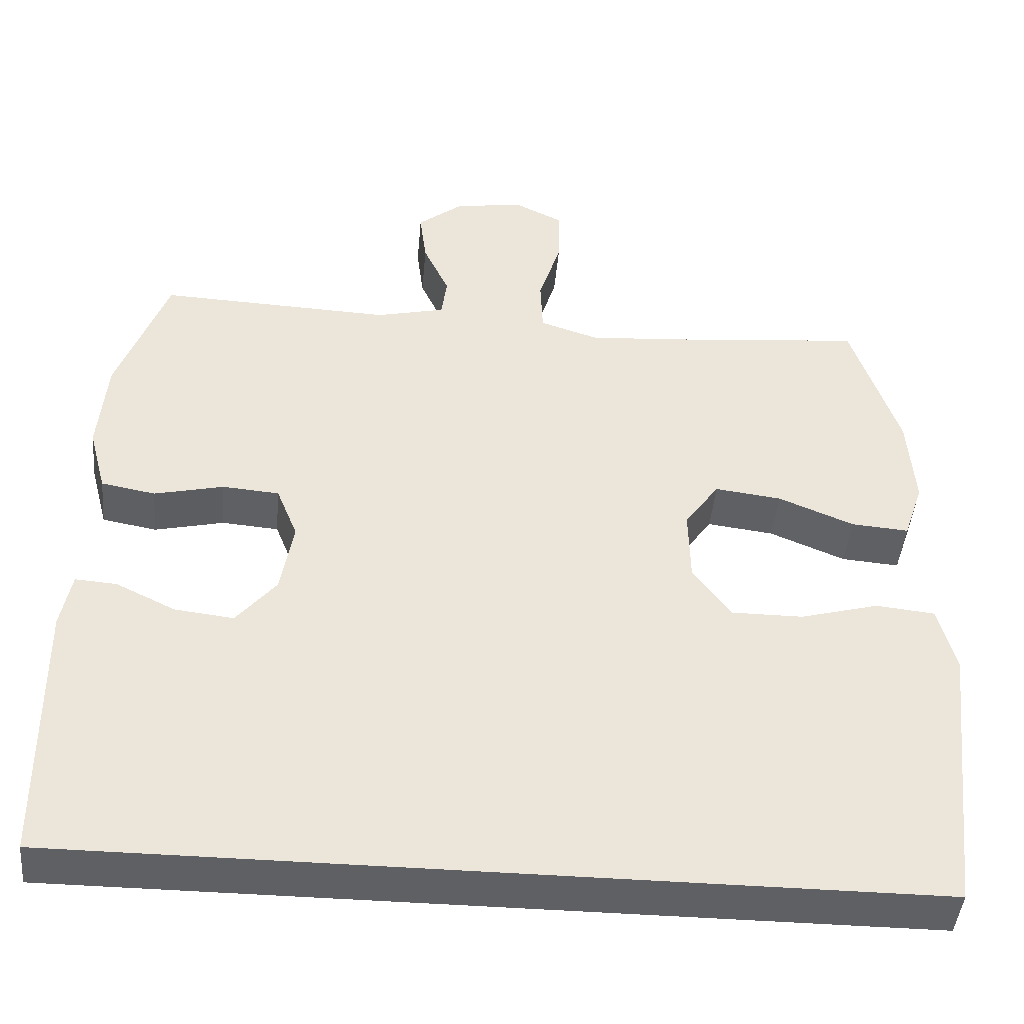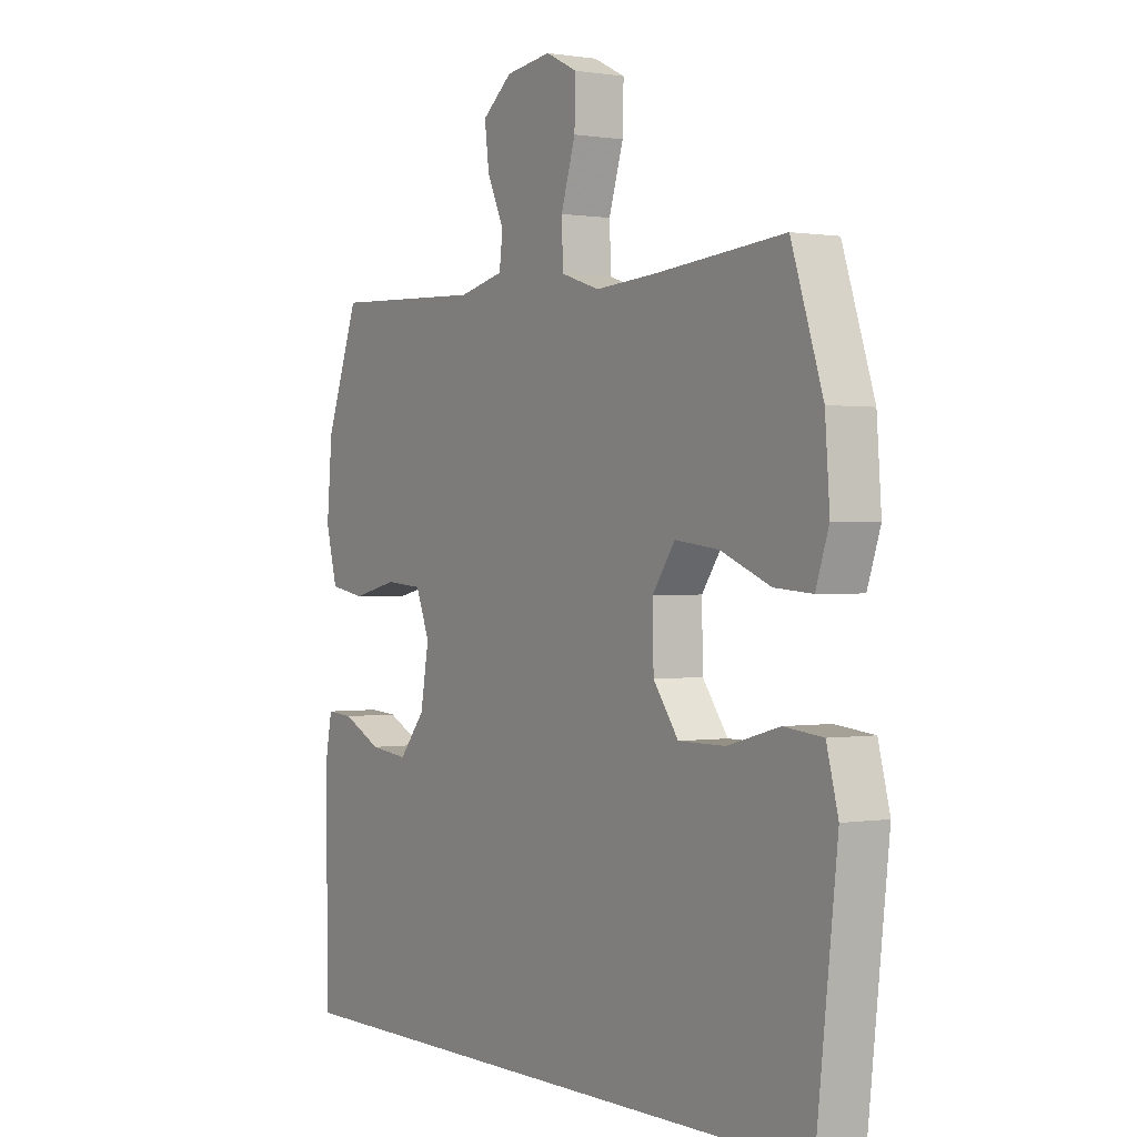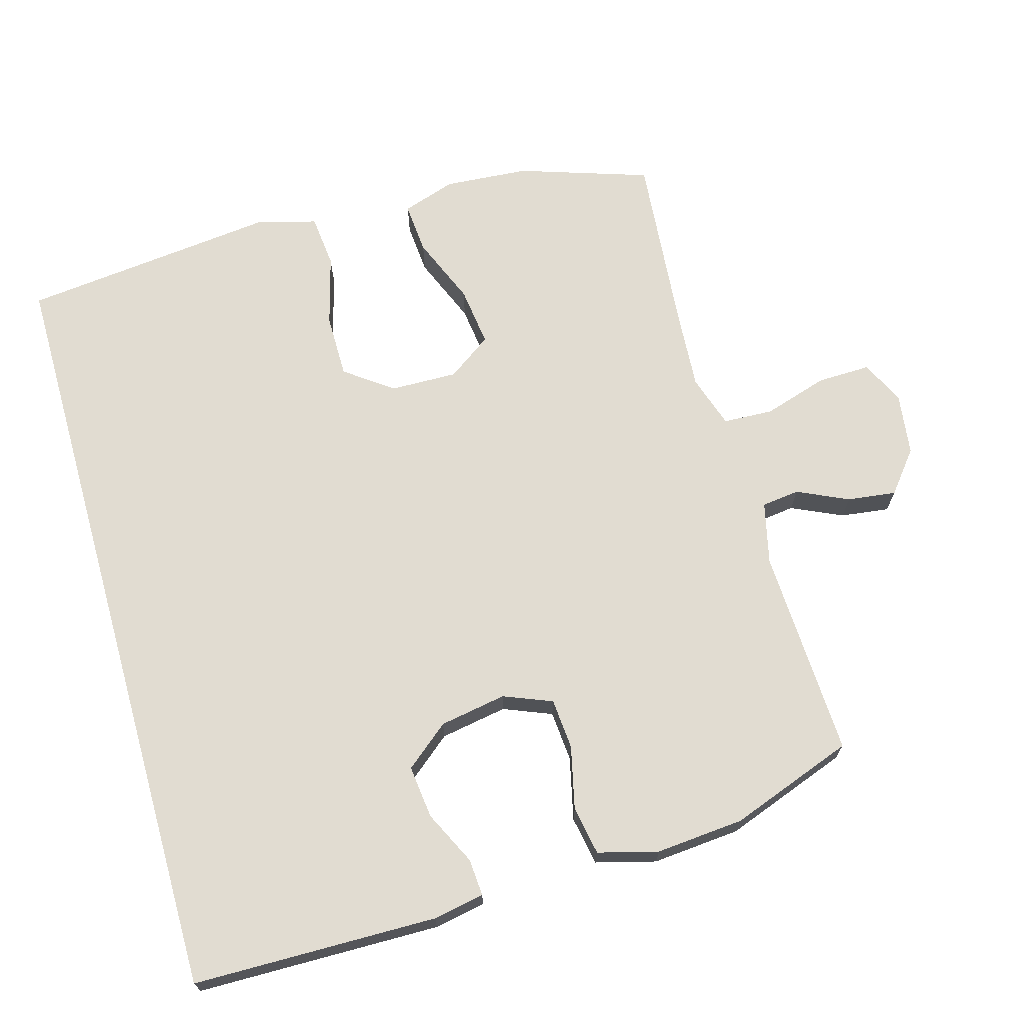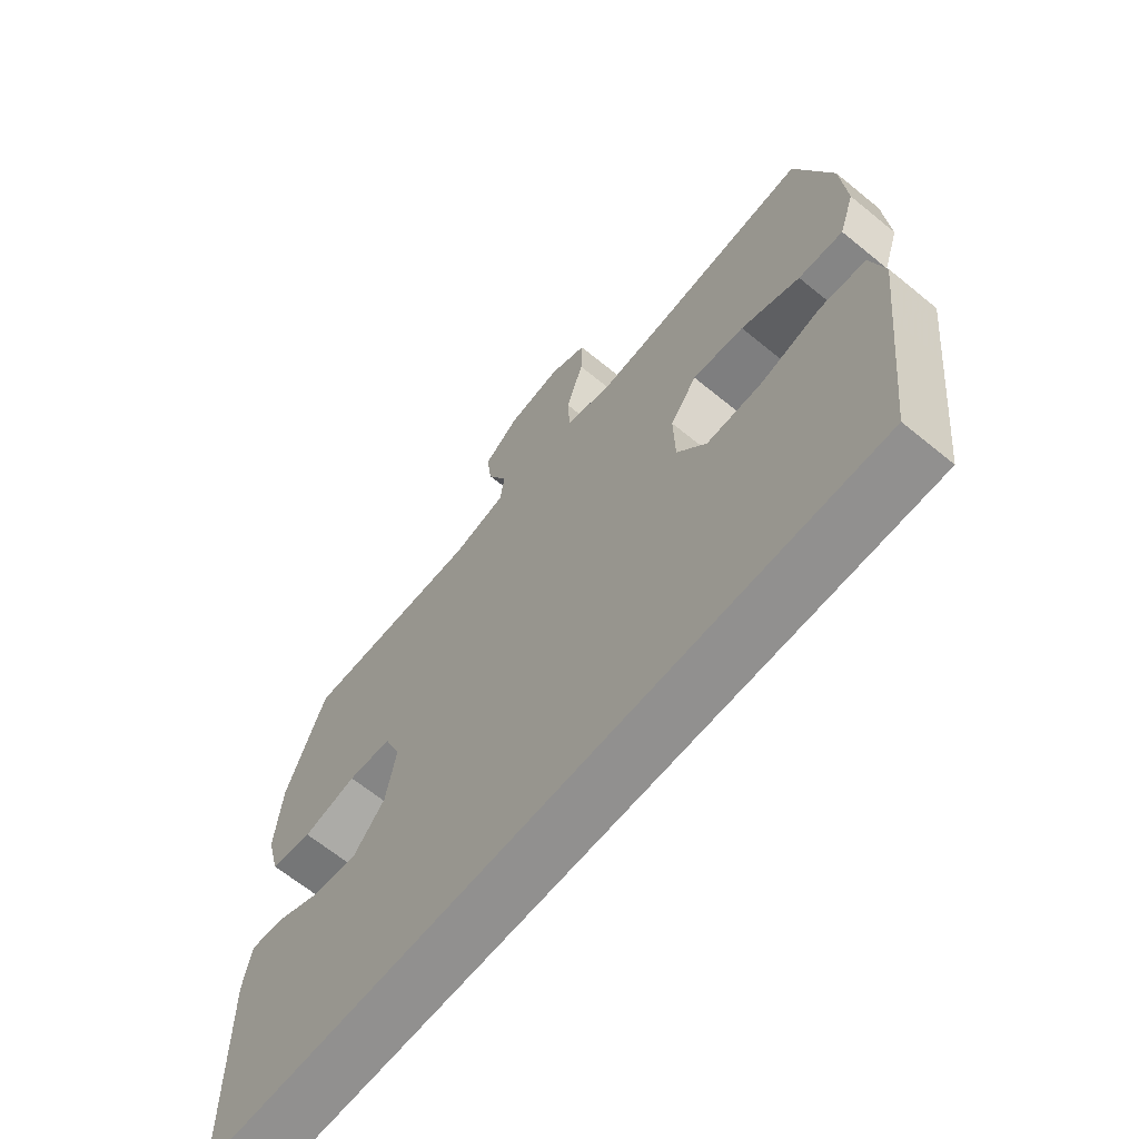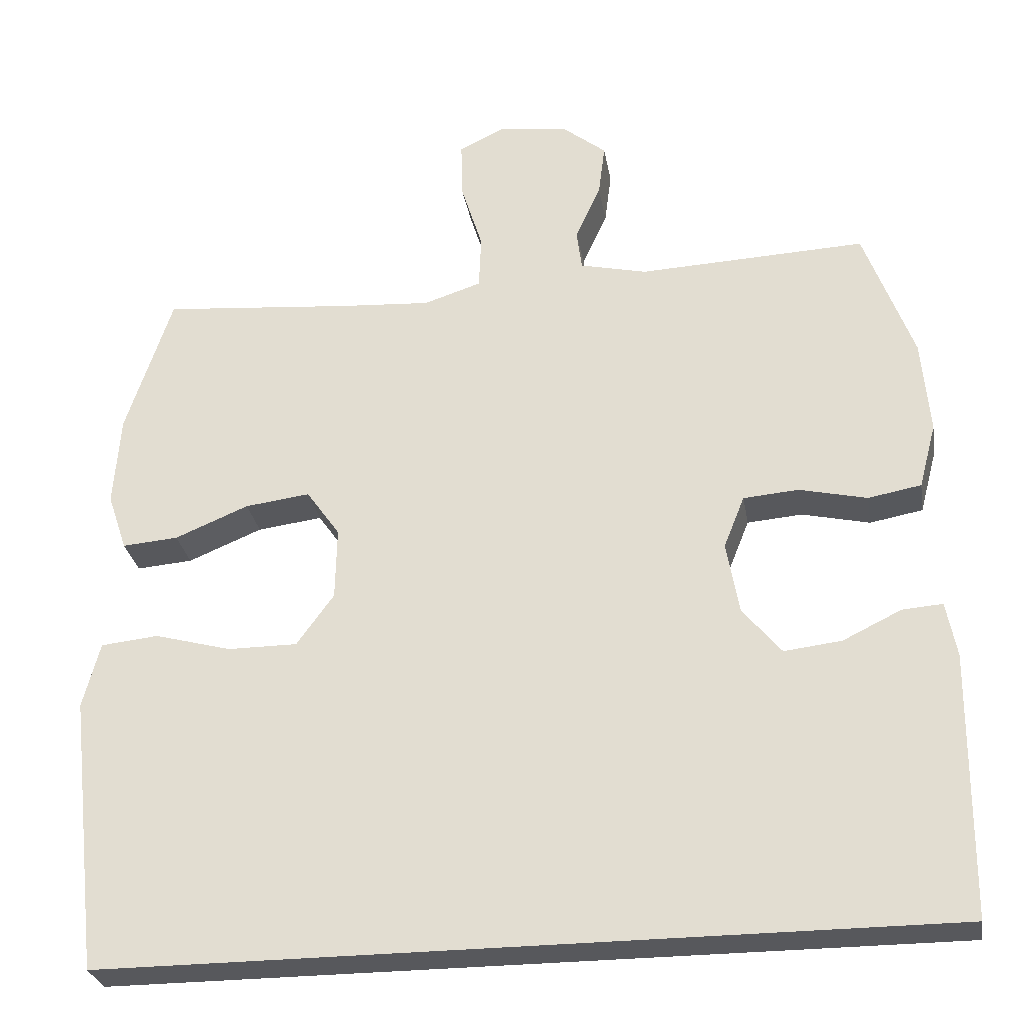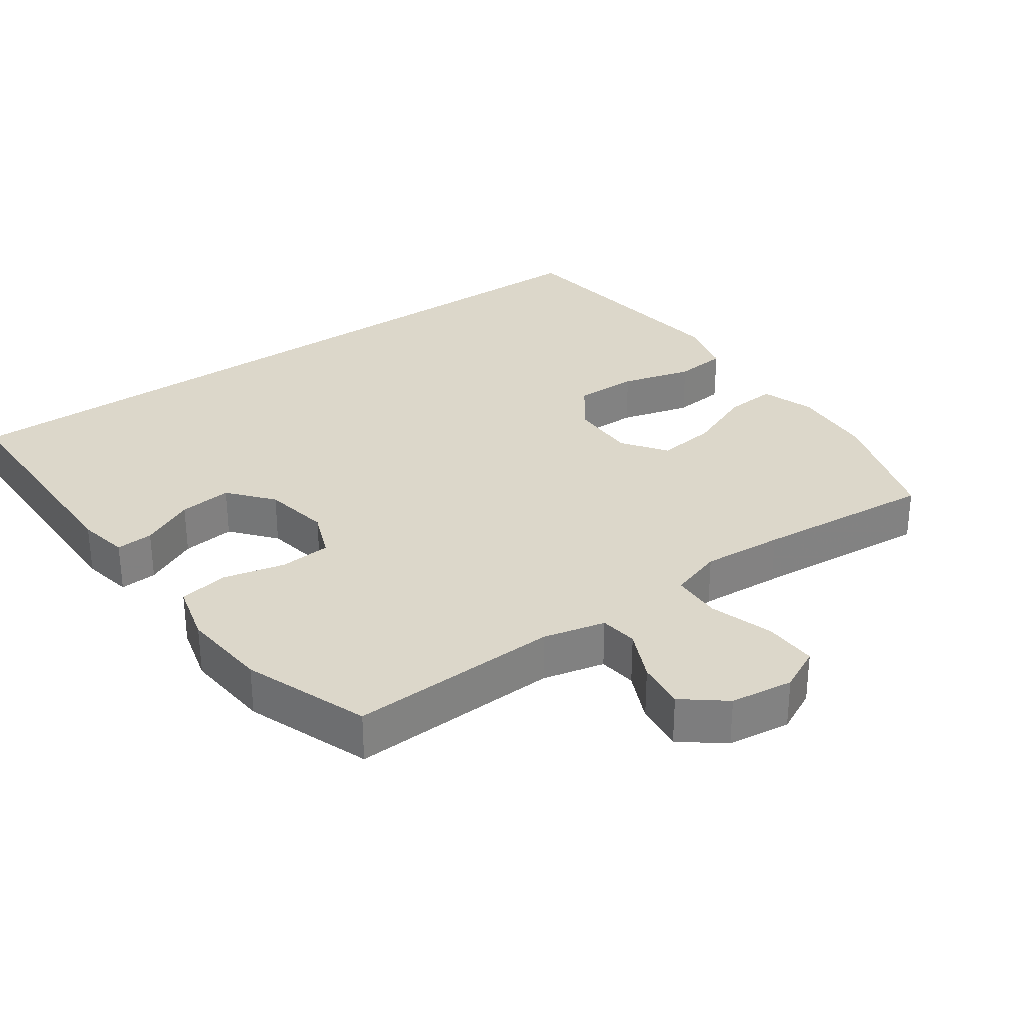
<metadata>
{"format":"obj","ext":"obj","renderer":"f3d","projection":"perspective","resolution":1024,"background":"white","views":[{"elev":-44.5,"azim":-5.1,"up":"+Z"},{"elev":0.5,"azim":57.5,"up":"+Z"},{"elev":69.0,"azim":-105.8,"up":"+Y"},{"elev":-65.7,"azim":50.6,"up":"+Z"},{"elev":-28.7,"azim":-170.4,"up":"+Z"},{"elev":30.4,"azim":-35.5,"up":"+Y"}]}
</metadata>
<code>
v 0.5 0.07 0.5
v 0.562 0.07 0.311
v 0.571 0.07 0.188
v 0.545 0.07 0.111
v 0.47 0.07 0.117
v 0.371 0.07 0.158
v 0.284 0.07 0.169
v 0.239 0.07 0.105
v 0.241 0.07 0.008
v 0.291 0.07 -0.061
v 0.384 0.07 -0.061
v 0.487 0.07 -0.033
v 0.564 0.07 -0.041
v 0.587 0.07 -0.129
v 0.572 0.07 -0.261
v 0.545 0.07 -0.5
v -0.578 0.07 -0.5
v -0.582 0.07 -0.146
v -0.568 0.07 -0.072
v -0.514 0.07 -0.076
v -0.436 0.07 -0.114
v -0.359 0.07 -0.123
v -0.307 0.07 -0.06
v -0.29 0.07 0.037
v -0.318 0.07 0.107
v -0.392 0.07 0.113
v -0.483 0.07 0.092
v -0.554 0.07 0.105
v -0.577 0.07 0.192
v -0.566 0.07 0.32
v -0.5 0.07 0.5
v -0.195 0.07 0.487
v -0.105 0.07 0.508
v -0.098 0.07 0.563
v -0.132 0.07 0.637
v -0.141 0.07 0.708
v -0.081 0.07 0.756
v 0.01 0.07 0.768
v 0.073 0.07 0.737
v 0.071 0.07 0.66
v 0.042 0.07 0.567
v 0.045 0.07 0.494
v 0.122 0.07 0.469
v 0.24 0.07 0.477
v 0.5 0 0.5
v 0.562 0 0.311
v 0.571 0 0.188
v 0.545 0 0.111
v 0.47 0 0.117
v 0.371 0 0.158
v 0.284 0 0.169
v 0.239 0 0.105
v 0.241 0 0.008
v 0.291 0 -0.061
v 0.384 0 -0.061
v 0.487 0 -0.033
v 0.564 0 -0.041
v 0.587 0 -0.129
v 0.572 0 -0.261
v 0.545 0 -0.5
v -0.578 0 -0.5
v -0.582 0 -0.146
v -0.568 0 -0.072
v -0.514 0 -0.076
v -0.436 0 -0.114
v -0.359 0 -0.123
v -0.307 0 -0.06
v -0.29 0 0.037
v -0.318 0 0.107
v -0.392 0 0.113
v -0.483 0 0.092
v -0.554 0 0.105
v -0.577 0 0.192
v -0.566 0 0.32
v -0.5 0 0.5
v -0.195 0 0.487
v -0.105 0 0.508
v -0.098 0 0.563
v -0.132 0 0.637
v -0.141 0 0.708
v -0.081 0 0.756
v 0.01 0 0.768
v 0.073 0 0.737
v 0.071 0 0.66
v 0.042 0 0.567
v 0.045 0 0.494
v 0.122 0 0.469
v 0.24 0 0.477
f 38 39 40 41
f 38 41 42
f 37 38 42
f 34 35 36 37
f 34 37 42
f 33 34 42
f 32 33 42 43
f 30 31 32 43
f 26 27 28 29
f 25 26 29 30
f 18 19 20 21
f 18 21 22
f 15 16 17 18
f 15 18 22
f 14 15 22 23
f 11 12 13 14
f 10 11 14
f 3 4 5 6
f 3 6 7
f 44 1 2 3
f 44 3 7
f 25 30 43 44
f 24 25 44 7
f 10 14 23 24
f 9 10 24
f 8 9 24
f 7 8 24
f 85 84 83 82
f 86 85 82
f 86 82 81
f 81 80 79 78
f 86 81 78
f 86 78 77
f 87 86 77 76
f 87 76 75 74
f 73 72 71 70
f 74 73 70 69
f 65 64 63 62
f 66 65 62
f 62 61 60 59
f 66 62 59
f 67 66 59 58
f 58 57 56 55
f 58 55 54
f 50 49 48 47
f 51 50 47
f 47 46 45 88
f 51 47 88
f 88 87 74 69
f 51 88 69 68
f 68 67 58 54
f 68 54 53
f 68 53 52
f 68 52 51
f 1 45 46 2
f 2 46 47 3
f 3 47 48 4
f 4 48 49 5
f 5 49 50 6
f 6 50 51 7
f 7 51 52 8
f 8 52 53 9
f 9 53 54 10
f 10 54 55 11
f 11 55 56 12
f 12 56 57 13
f 13 57 58 14
f 14 58 59 15
f 15 59 60 16
f 16 60 61 17
f 17 61 62 18
f 18 62 63 19
f 19 63 64 20
f 20 64 65 21
f 21 65 66 22
f 22 66 67 23
f 23 67 68 24
f 24 68 69 25
f 25 69 70 26
f 26 70 71 27
f 27 71 72 28
f 28 72 73 29
f 29 73 74 30
f 30 74 75 31
f 31 75 76 32
f 32 76 77 33
f 33 77 78 34
f 34 78 79 35
f 35 79 80 36
f 36 80 81 37
f 37 81 82 38
f 38 82 83 39
f 39 83 84 40
f 40 84 85 41
f 41 85 86 42
f 42 86 87 43
f 43 87 88 44
f 44 88 45 1

</code>
